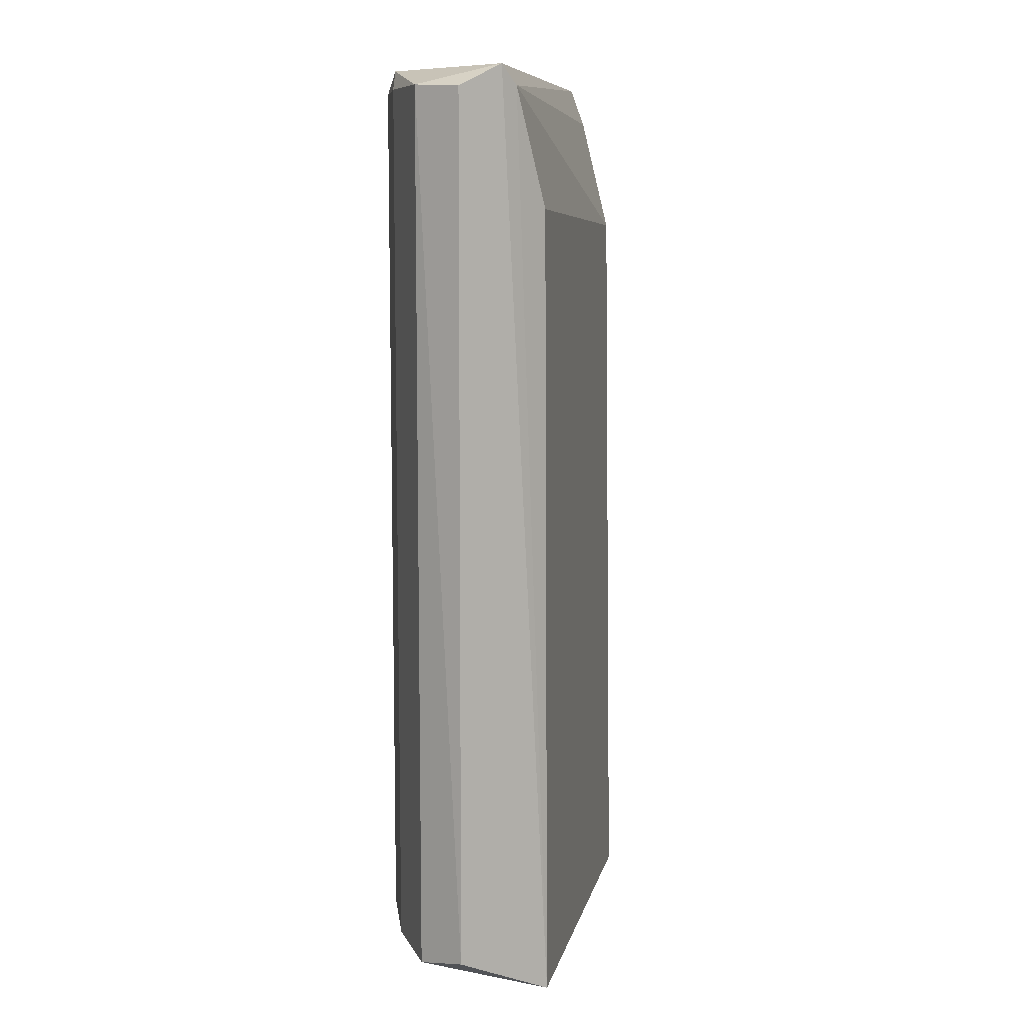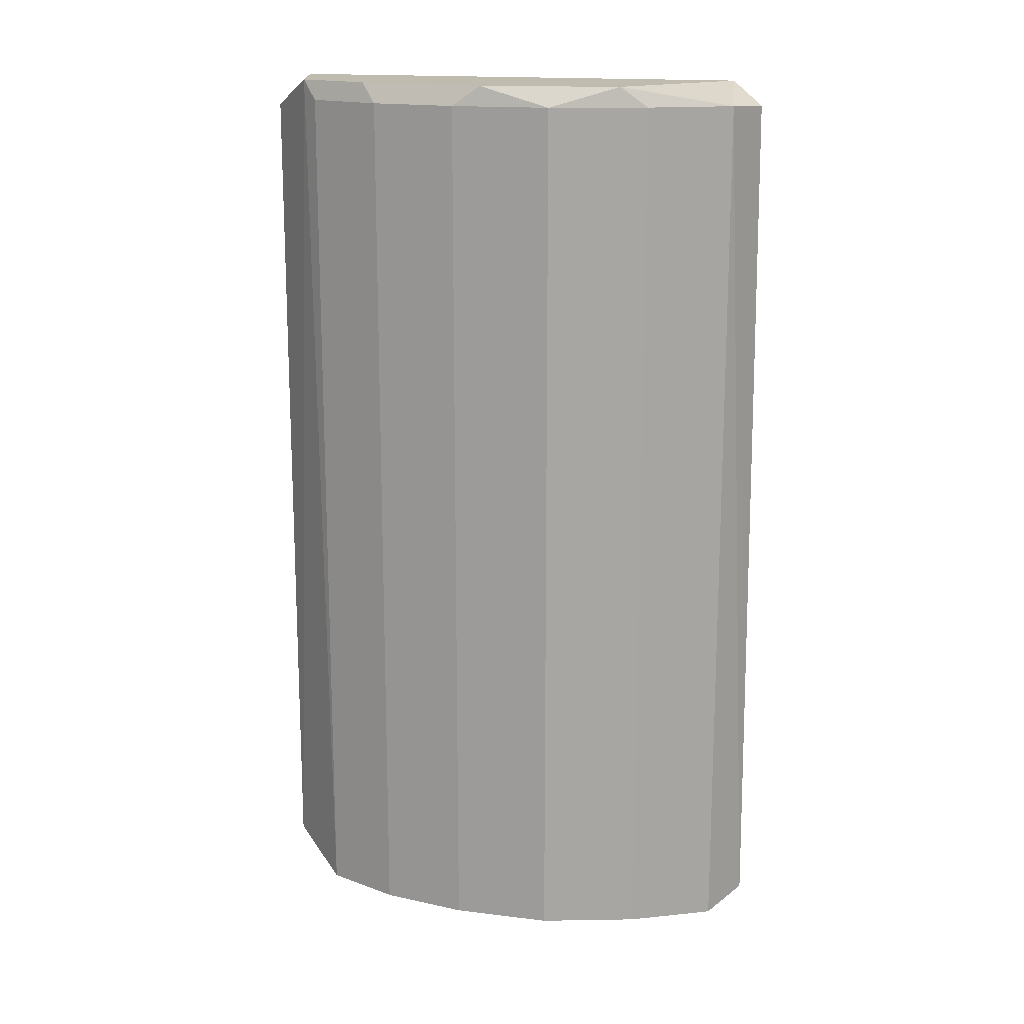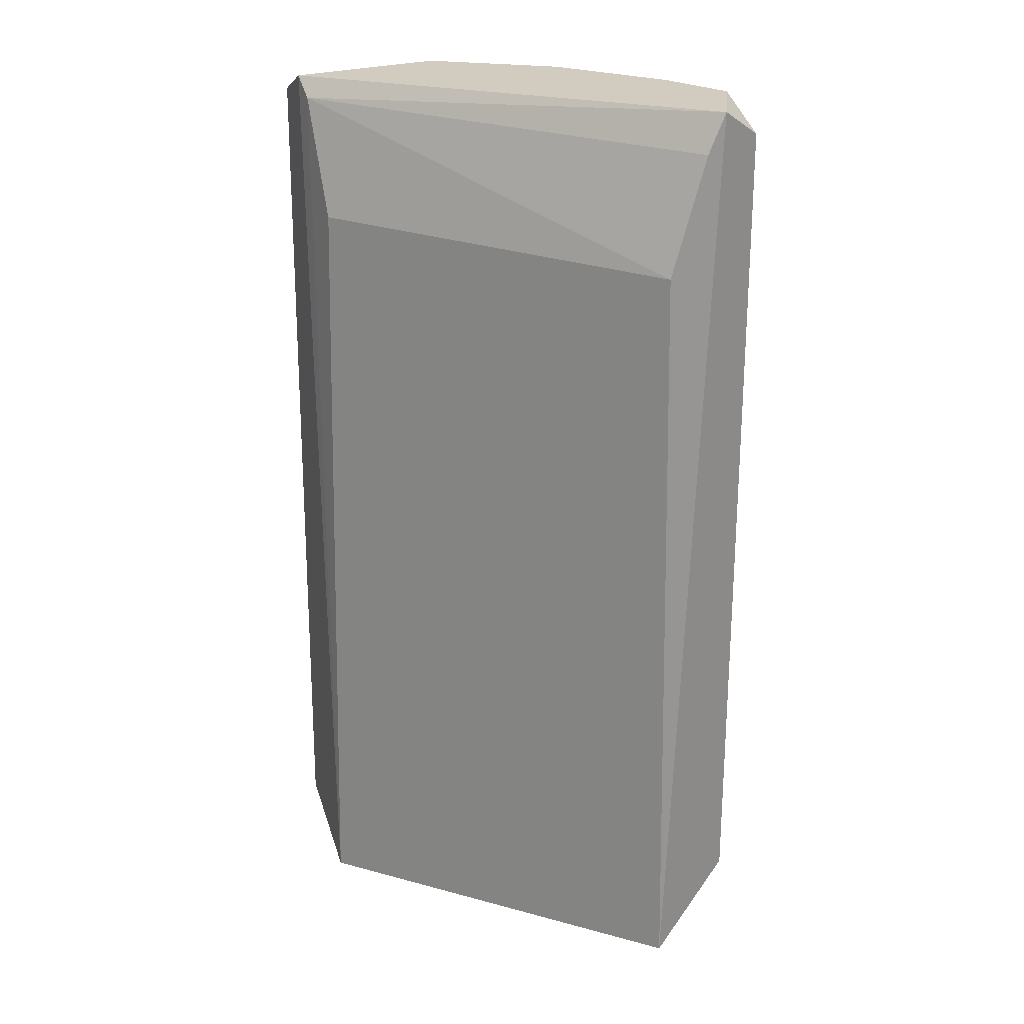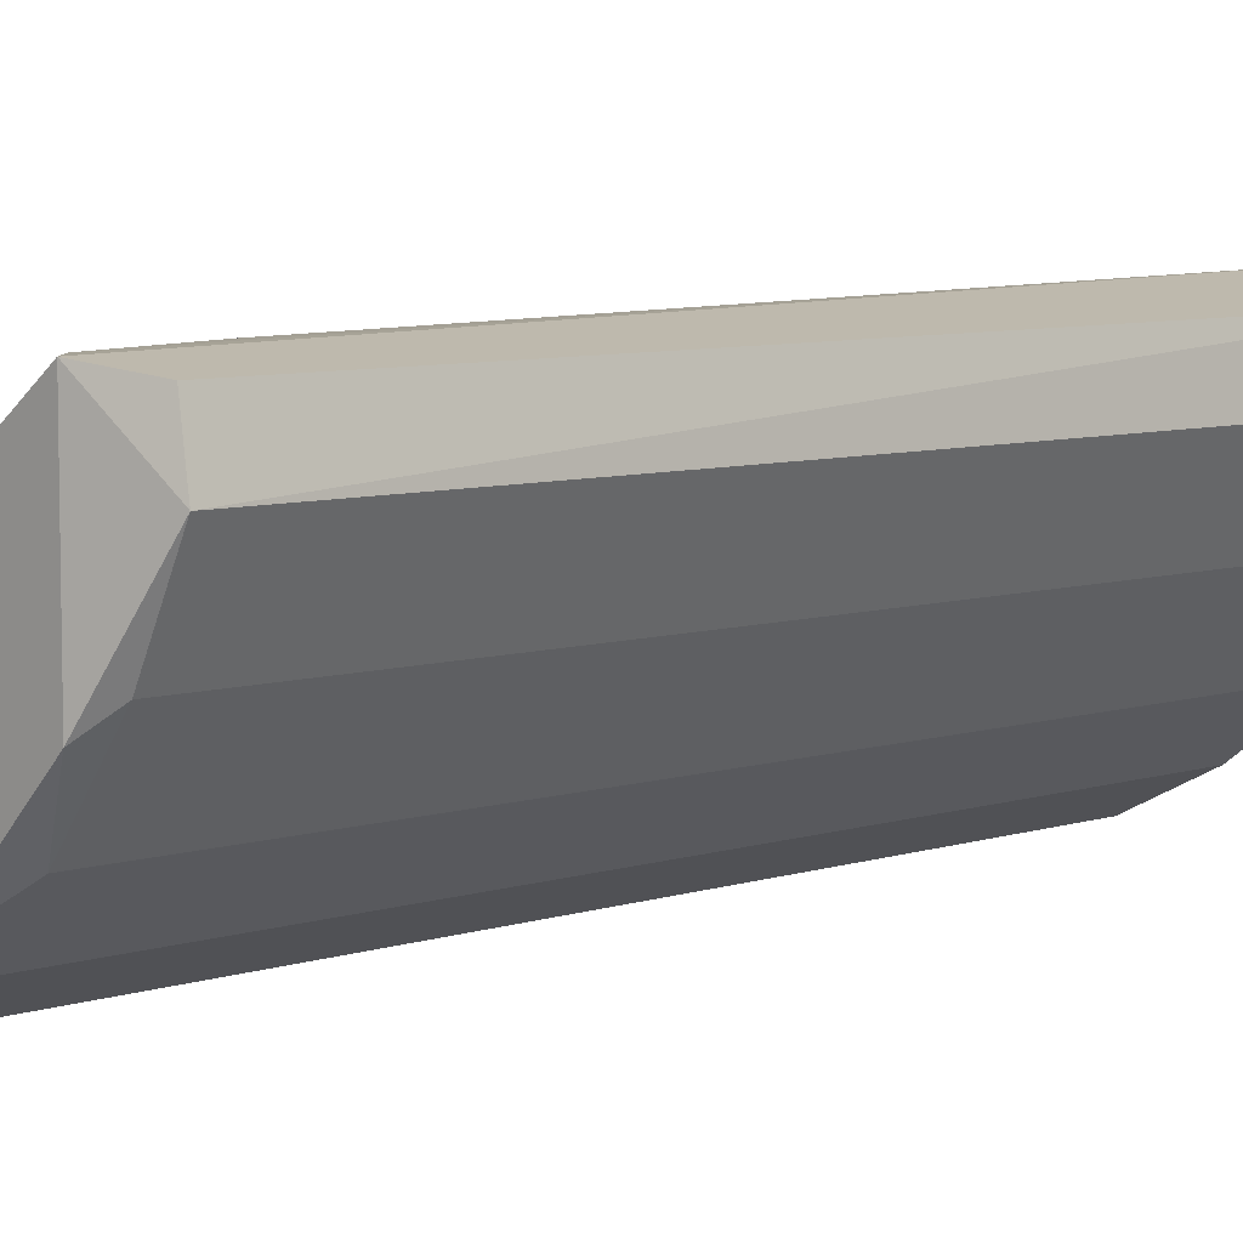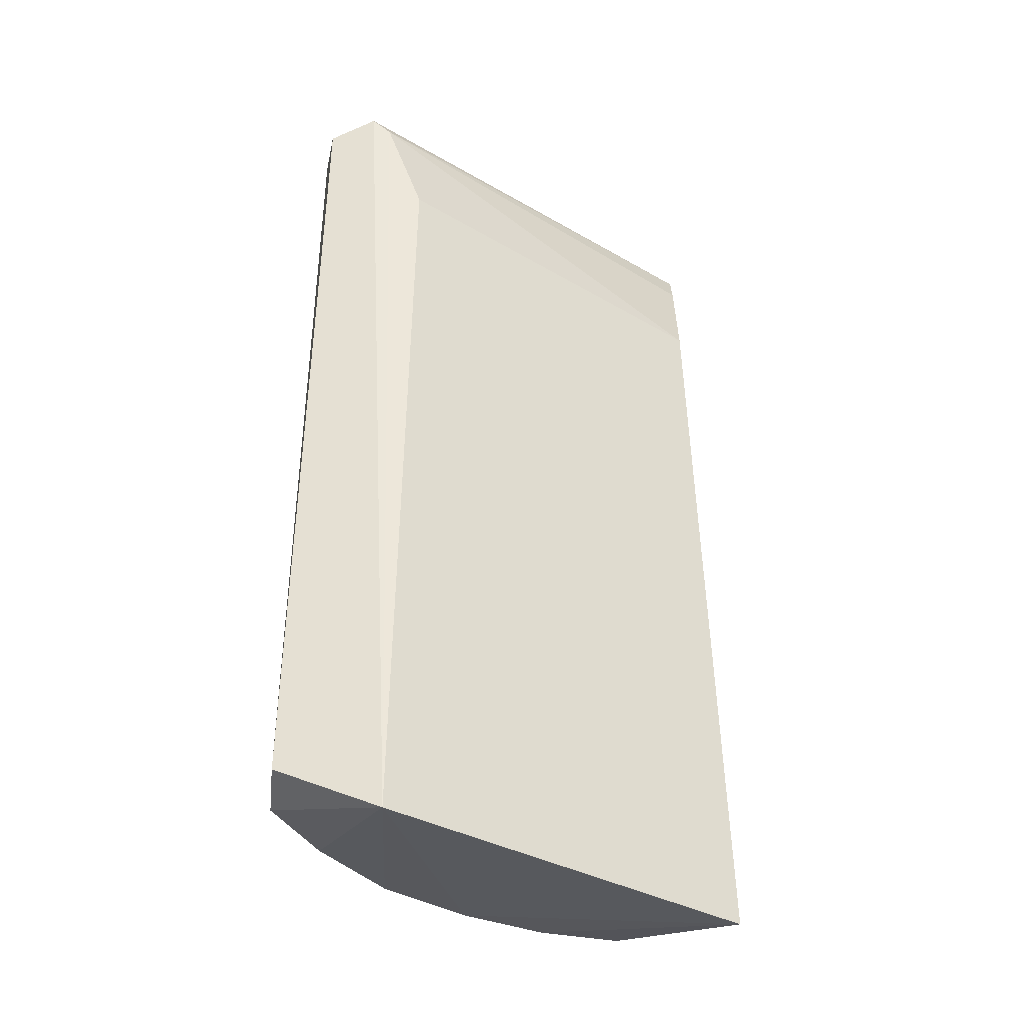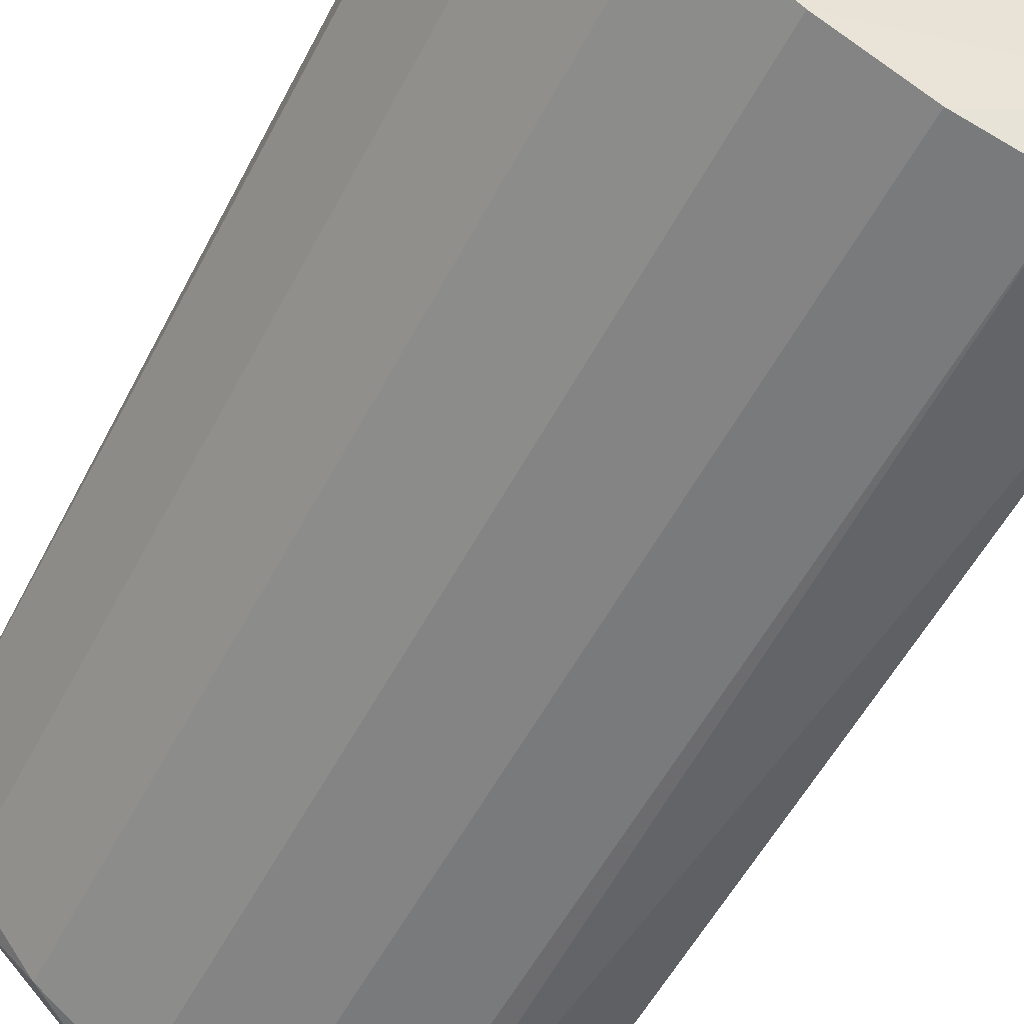
<metadata>
{"format":"obj","ext":"obj","renderer":"f3d","projection":"perspective","resolution":1024,"background":"white","views":[{"elev":9.1,"azim":-43.6,"up":"+Y"},{"elev":16.2,"azim":-128.8,"up":"+Y"},{"elev":23.9,"azim":59.1,"up":"+Y"},{"elev":6.9,"azim":-133.9,"up":"+Z"},{"elev":-38.2,"azim":-0.0,"up":"+Y"},{"elev":-53.8,"azim":-26.9,"up":"+Z"}]}
</metadata>
<code>
v -0.1832 0.2862 -0.2328
v -0.334 -0.2094 -0.0927
v -0.3309 -0.2029 -0.06278
v -0.08739 -0.2295 -0.1811
v -0.2909 0.2754 -0.06037
v -0.194 -0.2094 -0.2328
v -0.09699 0.2862 -0.2112
v -0.2801 0.2754 -0.1789
v -0.2738 -0.2301 -0.05272
v -0.1042 -0.1943 -0.238
v -0.09699 0.2 -0.1789
v -0.334 0.2754 -0.0927
v -0.2801 -0.2094 -0.1789
v -0.1401 0.2862 -0.2435
v -0.2693 0.2107 -0.06037
v -0.237 0.2754 -0.2112
v -0.3016 0.2862 -0.06037
v -0.3124 0.2754 -0.1358
v -0.1509 -0.2094 -0.2435
v -0.1046 0.2702 -0.2376
v -0.3281 0.2739 -0.0649
v -0.237 -0.2094 -0.2112
v -0.3124 -0.2094 -0.1358
v -0.194 0.2754 -0.2328
v -0.3016 0.2862 -0.1466
v -0.1509 0.2754 -0.2435
v -0.09699 0.2646 -0.2004
v -0.2478 0.2862 -0.2004
f 8 25 28
f 3 2 9
f 9 4 11
f 2 3 12
f 1 7 14
f 5 9 15
f 11 5 15
f 9 11 15
f 13 8 16
f 7 1 17
f 5 7 17
f 9 5 17
f 2 12 18
f 8 13 18
f 4 6 19
f 10 4 19
f 14 10 19
f 7 4 20
f 4 10 20
f 14 7 20
f 10 14 20
f 3 9 21
f 12 3 21
f 9 17 21
f 17 12 21
f 6 4 22
f 4 9 22
f 9 13 22
f 16 6 22
f 13 16 22
f 9 2 23
f 13 9 23
f 2 18 23
f 18 13 23
f 1 14 24
f 6 16 24
f 19 6 24
f 17 1 25
f 12 17 25
f 18 12 25
f 8 18 25
f 14 19 26
f 24 14 26
f 19 24 26
f 4 7 27
f 7 5 27
f 11 4 27
f 5 11 27
f 16 8 28
f 1 24 28
f 24 16 28
f 25 1 28

</code>
